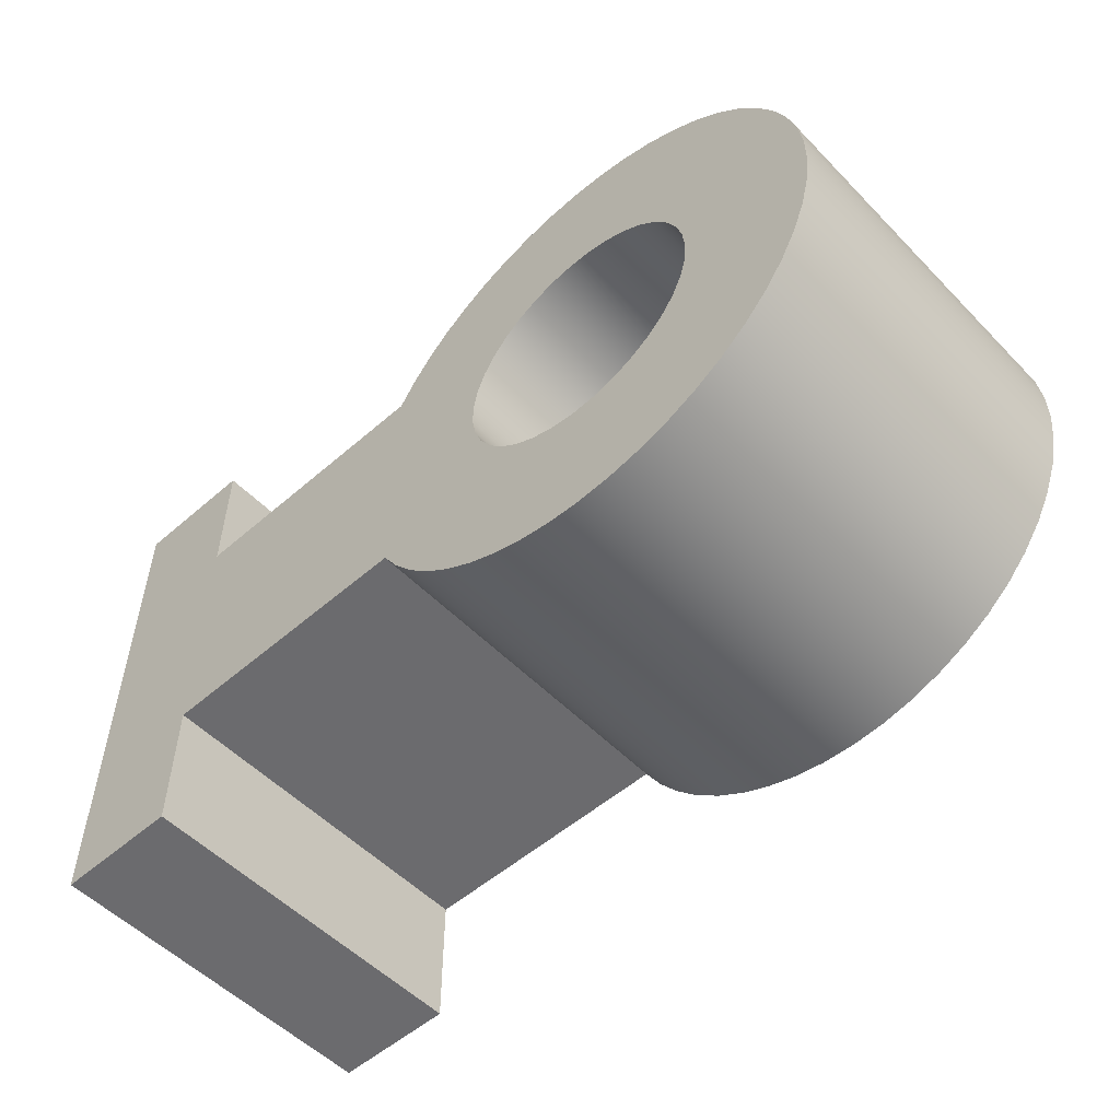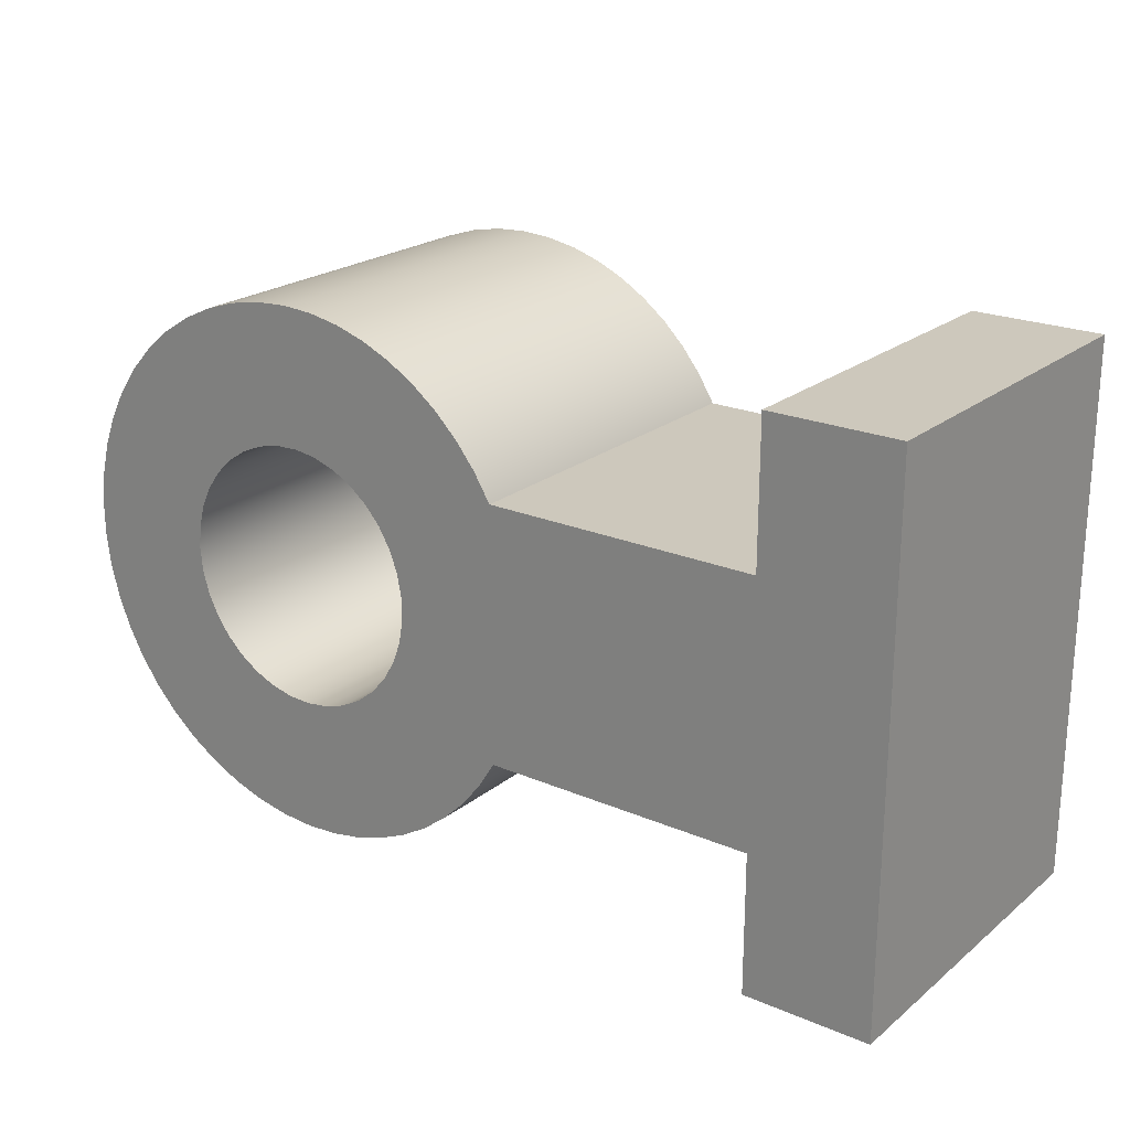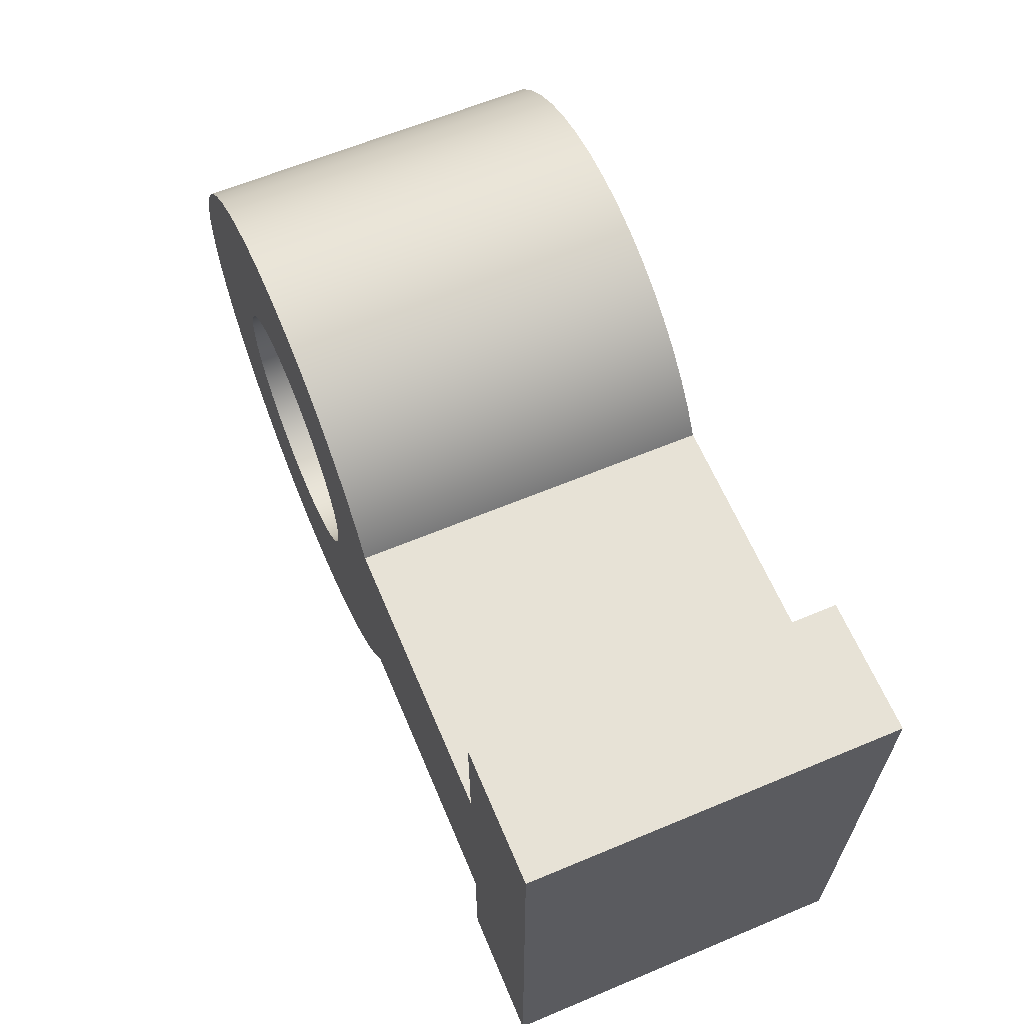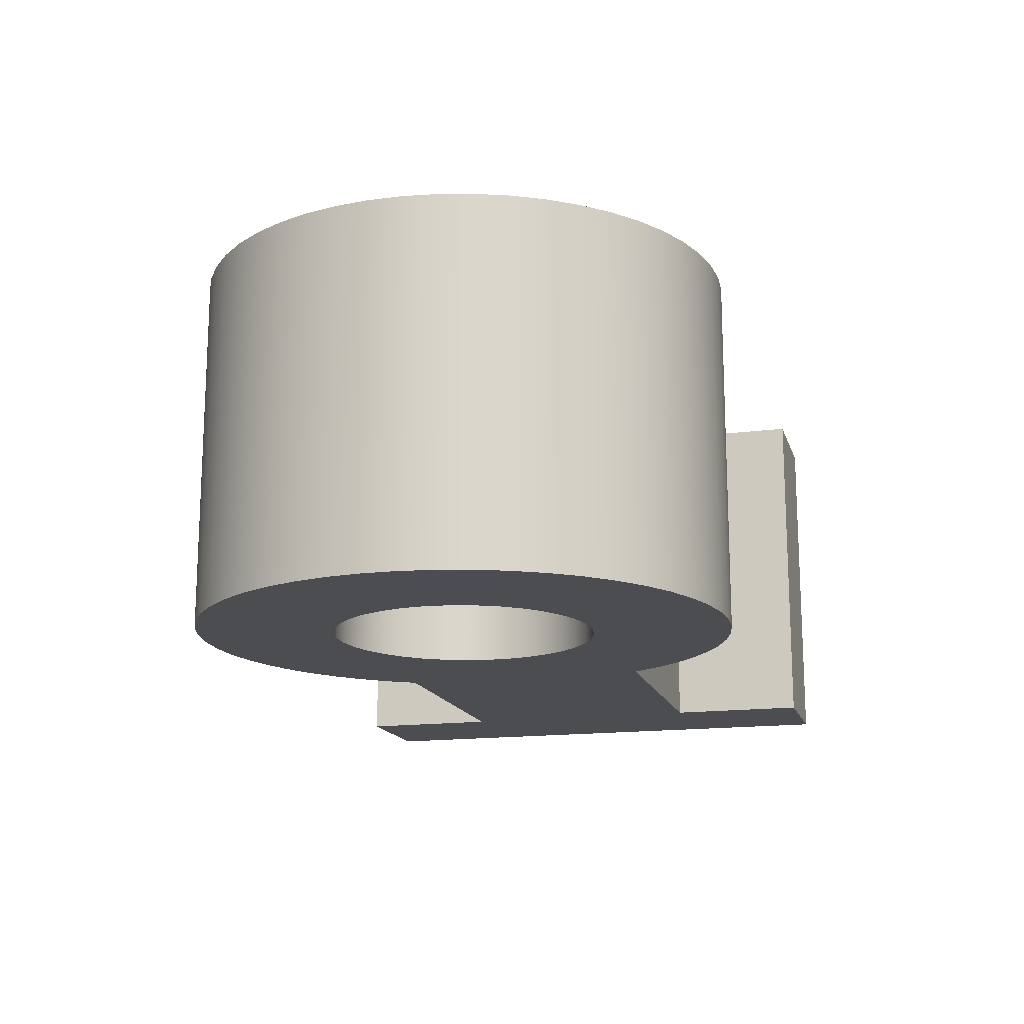
<metadata>
{"format":"obj","ext":"obj","renderer":"f3d","projection":"perspective","resolution":1024,"background":"white","views":[{"elev":-53.5,"azim":-137.2,"up":"+Z"},{"elev":22.1,"azim":36.6,"up":"+Z"},{"elev":63.1,"azim":67.1,"up":"+Z"},{"elev":-15.8,"azim":-74.9,"up":"+Y"}]}
</metadata>
<code>
v -1.025 2.8 1.255e-16
v -1.009 2.8 0.183
v -0.9596 2.8 0.3602
v -0.8799 2.8 0.5257
v -0.7719 2.8 0.6744
v -0.6391 2.8 0.8014
v -0.4857 2.8 0.9026
v -0.3167 2.8 0.9748
v -0.1376 2.8 1.016
v 0.04599 2.8 1.024
v 0.2281 2.8 0.9993
v 0.4029 2.8 0.9425
v 0.5647 2.8 0.8554
v 0.7083 2.8 0.7409
v 0.8292 2.8 0.6025
v 0.9235 2.8 0.4447
v 0.9881 2.8 0.2727
v 1.021 2.8 0.09188
v 1.021 2.8 -0.09188
v 0.9881 2.8 -0.2727
v 0.9235 2.8 -0.4447
v 0.8292 2.8 -0.6025
v 0.7083 2.8 -0.7409
v 0.5647 2.8 -0.8554
v 0.4029 2.8 -0.9425
v 0.2281 2.8 -0.9993
v 0.04599 2.8 -1.024
v -0.1376 2.8 -1.016
v -0.3167 2.8 -0.9748
v -0.4857 2.8 -0.9026
v -0.6391 2.8 -0.8014
v -0.7719 2.8 -0.6744
v -0.8799 2.8 -0.5257
v -0.9596 2.8 -0.3602
v -1.009 2.8 -0.183
v -1.025 0 1.255e-16
v -1.009 0 -0.183
v -0.9596 0 -0.3602
v -0.8799 0 -0.5257
v -0.7719 0 -0.6744
v -0.6391 0 -0.8014
v -0.4857 0 -0.9026
v -0.3167 0 -0.9748
v -0.1376 0 -1.016
v 0.04599 0 -1.024
v 0.2281 0 -0.9993
v 0.4029 0 -0.9425
v 0.5647 0 -0.8554
v 0.7083 0 -0.7409
v 0.8292 0 -0.6025
v 0.9235 0 -0.4447
v 0.9881 0 -0.2727
v 1.021 0 -0.09188
v 1.021 0 0.09188
v 0.9881 0 0.2727
v 0.9235 0 0.4447
v 0.8292 0 0.6025
v 0.7083 0 0.7409
v 0.5647 0 0.8554
v 0.4029 0 0.9425
v 0.2281 0 0.9993
v 0.04599 0 1.024
v -0.1376 0 1.016
v -0.3167 0 0.9748
v -0.4857 0 0.9026
v -0.6391 0 0.8014
v -0.7719 0 0.6744
v -0.8799 0 0.5257
v -0.9596 0 0.3602
v -1.009 0 0.183
v -1.025 2.8 1.255e-16
v -1.025 0 1.255e-16
v 4 0 -1
v 1.847 0 -1
v 1.847 2.8 -1
v 4 2.8 -1
v 4 0 -2.1
v 4 0 -1
v 4 2.8 -1
v 4 2.8 -2.1
v 5 0 -2.1
v 4 0 -2.1
v 4 2.8 -2.1
v 5 2.8 -2.1
v 5 0 2.1
v 5 0 -2.1
v 5 2.8 -2.1
v 5 2.8 2.1
v 3.996 0 2.1
v 5 0 2.1
v 5 2.8 2.1
v 3.996 2.8 2.1
v 3.996 0 1
v 3.996 0 2.1
v 3.996 2.8 2.1
v 3.996 2.8 1
v 1.847 0 1
v 3.996 0 1
v 3.996 2.8 1
v 1.847 2.8 1
v 0.00268 0 2.1
v 0.2525 0 2.085
v 0.4987 0 2.04
v 0.7378 0 1.966
v 0.9665 0 1.864
v 1.181 0 1.736
v 1.38 0 1.583
v 1.558 0 1.408
v 1.715 0 1.213
v 1.847 0 1
v 1.847 2.8 1
v 1.715 2.8 1.213
v 1.558 2.8 1.408
v 1.38 2.8 1.583
v 1.181 2.8 1.736
v 0.9665 2.8 1.864
v 0.7378 2.8 1.966
v 0.4987 2.8 2.04
v 0.2525 2.8 2.085
v 0.00268 2.8 2.1
v -0.00268 0 2.1
v 0.00268 0 2.1
v 0.00268 2.8 2.1
v -0.00268 2.8 2.1
v -0.00268 0 -2.1
v -0.2656 0 -2.083
v -0.5244 0 -2.033
v -0.775 0 -1.952
v -1.013 0 -1.839
v -1.236 0 -1.698
v -1.439 0 -1.53
v -1.619 0 -1.338
v -1.774 0 -1.124
v -1.9 0 -0.8935
v -1.997 0 -0.6484
v -2.063 0 -0.3932
v -2.096 0 -0.1318
v -2.096 0 0.1318
v -2.063 0 0.3932
v -1.997 0 0.6484
v -1.9 0 0.8935
v -1.774 0 1.124
v -1.619 0 1.338
v -1.439 0 1.53
v -1.236 0 1.698
v -1.013 0 1.839
v -0.775 0 1.952
v -0.5244 0 2.033
v -0.2656 0 2.083
v -0.00268 0 2.1
v -0.00268 2.8 2.1
v -0.2656 2.8 2.083
v -0.5244 2.8 2.033
v -0.775 2.8 1.952
v -1.013 2.8 1.839
v -1.236 2.8 1.698
v -1.439 2.8 1.53
v -1.619 2.8 1.338
v -1.774 2.8 1.124
v -1.9 2.8 0.8935
v -1.997 2.8 0.6484
v -2.063 2.8 0.3932
v -2.096 2.8 0.1318
v -2.096 2.8 -0.1318
v -2.063 2.8 -0.3932
v -1.997 2.8 -0.6484
v -1.9 2.8 -0.8935
v -1.774 2.8 -1.124
v -1.619 2.8 -1.338
v -1.439 2.8 -1.53
v -1.236 2.8 -1.698
v -1.013 2.8 -1.839
v -0.775 2.8 -1.952
v -0.5244 2.8 -2.033
v -0.2656 2.8 -2.083
v -0.00268 2.8 -2.1
v -0.00268 0 -2.1
v -0.00268 0 -2.1
v -0.00268 2.8 -2.1
v -0.00268 2.8 -2.1
v 0 0 -2.1
v -0.00268 0 -2.1
v -0.00268 2.8 -2.1
v 0 2.8 -2.1
v 1.847 0 -1
v 1.714 0 -1.213
v 1.558 0 -1.408
v 1.379 0 -1.584
v 1.18 0 -1.737
v 0.9652 0 -1.865
v 0.7362 0 -1.967
v 0.4967 0 -2.04
v 0.2501 0 -2.085
v 0 0 -2.1
v 0 2.8 -2.1
v 0.2501 2.8 -2.085
v 0.4967 2.8 -2.04
v 0.7362 2.8 -1.967
v 0.9652 2.8 -1.865
v 1.18 2.8 -1.737
v 1.379 2.8 -1.584
v 1.558 2.8 -1.408
v 1.714 2.8 -1.213
v 1.847 2.8 -1
v -1.025 2.8 1.255e-16
v -1.009 2.8 -0.183
v -0.9596 2.8 -0.3602
v -0.8799 2.8 -0.5257
v -0.7719 2.8 -0.6744
v -0.6391 2.8 -0.8014
v -0.4857 2.8 -0.9026
v -0.3167 2.8 -0.9748
v -0.1376 2.8 -1.016
v 0.04599 2.8 -1.024
v 0.2281 2.8 -0.9993
v 0.4029 2.8 -0.9425
v 0.5647 2.8 -0.8554
v 0.7083 2.8 -0.7409
v 0.8292 2.8 -0.6025
v 0.9235 2.8 -0.4447
v 0.9881 2.8 -0.2727
v 1.021 2.8 -0.09188
v 1.021 2.8 0.09188
v 0.9881 2.8 0.2727
v 0.9235 2.8 0.4447
v 0.8292 2.8 0.6025
v 0.7083 2.8 0.7409
v 0.5647 2.8 0.8554
v 0.4029 2.8 0.9425
v 0.2281 2.8 0.9993
v 0.04599 2.8 1.024
v -0.1376 2.8 1.016
v -0.3167 2.8 0.9748
v -0.4857 2.8 0.9026
v -0.6391 2.8 0.8014
v -0.7719 2.8 0.6744
v -0.8799 2.8 0.5257
v -0.9596 2.8 0.3602
v -1.009 2.8 0.183
v 1.847 2.8 -1
v 1.714 2.8 -1.213
v 1.558 2.8 -1.408
v 1.379 2.8 -1.584
v 1.18 2.8 -1.737
v 0.9652 2.8 -1.865
v 0.7362 2.8 -1.967
v 0.4967 2.8 -2.04
v 0.2501 2.8 -2.085
v 0 2.8 -2.1
v -0.00268 2.8 -2.1
v -0.00268 2.8 -2.1
v -0.2656 2.8 -2.083
v -0.5244 2.8 -2.033
v -0.775 2.8 -1.952
v -1.013 2.8 -1.839
v -1.236 2.8 -1.698
v -1.439 2.8 -1.53
v -1.619 2.8 -1.338
v -1.774 2.8 -1.124
v -1.9 2.8 -0.8935
v -1.997 2.8 -0.6484
v -2.063 2.8 -0.3932
v -2.096 2.8 -0.1318
v -2.096 2.8 0.1318
v -2.063 2.8 0.3932
v -1.997 2.8 0.6484
v -1.9 2.8 0.8935
v -1.774 2.8 1.124
v -1.619 2.8 1.338
v -1.439 2.8 1.53
v -1.236 2.8 1.698
v -1.013 2.8 1.839
v -0.775 2.8 1.952
v -0.5244 2.8 2.033
v -0.2656 2.8 2.083
v -0.00268 2.8 2.1
v 0.00268 2.8 2.1
v 0.2525 2.8 2.085
v 0.4987 2.8 2.04
v 0.7378 2.8 1.966
v 0.9665 2.8 1.864
v 1.181 2.8 1.736
v 1.38 2.8 1.583
v 1.558 2.8 1.408
v 1.715 2.8 1.213
v 1.847 2.8 1
v 3.996 2.8 1
v 3.996 2.8 2.1
v 5 2.8 2.1
v 5 2.8 -2.1
v 4 2.8 -2.1
v 4 2.8 -1
v -1.025 0 1.255e-16
v -1.009 0 0.183
v -0.9596 0 0.3602
v -0.8799 0 0.5257
v -0.7719 0 0.6744
v -0.6391 0 0.8014
v -0.4857 0 0.9026
v -0.3167 0 0.9748
v -0.1376 0 1.016
v 0.04599 0 1.024
v 0.2281 0 0.9993
v 0.4029 0 0.9425
v 0.5647 0 0.8554
v 0.7083 0 0.7409
v 0.8292 0 0.6025
v 0.9235 0 0.4447
v 0.9881 0 0.2727
v 1.021 0 0.09188
v 1.021 0 -0.09188
v 0.9881 0 -0.2727
v 0.9235 0 -0.4447
v 0.8292 0 -0.6025
v 0.7083 0 -0.7409
v 0.5647 0 -0.8554
v 0.4029 0 -0.9425
v 0.2281 0 -0.9993
v 0.04599 0 -1.024
v -0.1376 0 -1.016
v -0.3167 0 -0.9748
v -0.4857 0 -0.9026
v -0.6391 0 -0.8014
v -0.7719 0 -0.6744
v -0.8799 0 -0.5257
v -0.9596 0 -0.3602
v -1.009 0 -0.183
v 0 0 -2.1
v 0.2501 0 -2.085
v 0.4967 0 -2.04
v 0.7362 0 -1.967
v 0.9652 0 -1.865
v 1.18 0 -1.737
v 1.379 0 -1.584
v 1.558 0 -1.408
v 1.714 0 -1.213
v 1.847 0 -1
v 4 0 -1
v 4 0 -2.1
v 5 0 -2.1
v 5 0 2.1
v 3.996 0 2.1
v 3.996 0 1
v 1.847 0 1
v 1.715 0 1.213
v 1.558 0 1.408
v 1.38 0 1.583
v 1.181 0 1.736
v 0.9665 0 1.864
v 0.7378 0 1.966
v 0.4987 0 2.04
v 0.2525 0 2.085
v 0.00268 0 2.1
v -0.00268 0 2.1
v -0.2656 0 2.083
v -0.5244 0 2.033
v -0.775 0 1.952
v -1.013 0 1.839
v -1.236 0 1.698
v -1.439 0 1.53
v -1.619 0 1.338
v -1.774 0 1.124
v -1.9 0 0.8935
v -1.997 0 0.6484
v -2.063 0 0.3932
v -2.096 0 0.1318
v -2.096 0 -0.1318
v -2.063 0 -0.3932
v -1.997 0 -0.6484
v -1.9 0 -0.8935
v -1.774 0 -1.124
v -1.619 0 -1.338
v -1.439 0 -1.53
v -1.236 0 -1.698
v -1.013 0 -1.839
v -0.775 0 -1.952
v -0.5244 0 -2.033
v -0.2656 0 -2.083
v -0.00268 0 -2.1
v -0.00268 0 -2.1
g 3bde91ca-e366-11ea-906f-54bf646e7e1f
f 2 70 1
f 1 70 72
f 71 36 35
f 35 36 37
f 35 37 34
f 34 37 38
f 34 38 33
f 33 38 39
f 33 39 32
f 32 39 40
f 32 40 31
f 31 40 41
f 31 41 30
f 30 41 42
f 30 42 29
f 29 42 43
f 29 43 28
f 28 43 44
f 28 44 27
f 27 44 45
f 27 45 26
f 26 45 46
f 26 46 25
f 25 46 47
f 25 47 24
f 24 47 48
f 24 48 23
f 23 48 49
f 23 49 22
f 22 49 50
f 22 50 21
f 21 50 51
f 21 51 20
f 20 51 52
f 20 52 19
f 19 52 53
f 19 53 18
f 18 53 54
f 18 54 17
f 17 54 55
f 17 55 16
f 16 55 56
f 16 56 15
f 15 56 57
f 15 57 14
f 14 57 58
f 14 58 13
f 13 58 59
f 13 59 12
f 12 59 60
f 12 60 11
f 11 60 61
f 11 61 10
f 10 61 62
f 10 62 9
f 9 62 63
f 9 63 8
f 8 63 64
f 8 64 7
f 7 64 65
f 7 65 6
f 6 65 66
f 6 66 5
f 5 66 67
f 5 67 4
f 4 67 68
f 4 68 3
f 3 68 69
f 3 69 2
f 2 69 70
g 3bdedffe-e366-11ea-8e89-54bf646e7e1f
f 73 74 76
f 76 74 75
g 3bdf2e18-e366-11ea-8637-54bf646e7e1f
f 77 78 80
f 80 78 79
g 3bdf7c4c-e366-11ea-b048-54bf646e7e1f
f 81 82 84
f 84 82 83
g 3bdfca5c-e366-11ea-abbb-54bf646e7e1f
f 85 86 88
f 88 86 87
g 3be01876-e366-11ea-9d5c-54bf646e7e1f
f 89 90 92
f 92 90 91
g 3be066a4-e366-11ea-84a8-54bf646e7e1f
f 93 94 96
f 96 94 95
g 3be0dbda-e366-11ea-9f17-54bf646e7e1f
f 97 98 100
f 100 98 99
g 3be12a2c-e366-11ea-b53c-54bf646e7e1f
f 120 101 119
f 119 101 102
f 119 102 118
f 118 102 103
f 118 103 117
f 117 103 104
f 117 104 116
f 116 104 105
f 116 105 115
f 115 105 106
f 115 106 114
f 114 106 107
f 114 107 113
f 113 107 108
f 113 108 112
f 112 108 109
f 112 109 111
f 111 109 110
g 3be19f52-e366-11ea-922a-54bf646e7e1f
f 121 122 124
f 124 122 123
g 3be1ed82-e366-11ea-b2bb-54bf646e7e1f
f 176 125 175
f 175 125 126
f 175 126 174
f 174 126 127
f 174 127 173
f 173 127 128
f 173 128 172
f 172 128 129
f 172 129 171
f 171 129 130
f 171 130 170
f 170 130 131
f 170 131 169
f 169 131 132
f 169 132 168
f 168 132 133
f 168 133 167
f 167 133 134
f 167 134 166
f 166 134 135
f 166 135 165
f 165 135 136
f 165 136 164
f 164 136 137
f 164 137 163
f 163 137 138
f 163 138 162
f 162 138 139
f 162 139 161
f 161 139 140
f 161 140 160
f 160 140 141
f 160 141 159
f 159 141 142
f 159 142 158
f 158 142 143
f 158 143 157
f 157 143 144
f 157 144 156
f 156 144 145
f 156 145 155
f 155 145 146
f 155 146 154
f 154 146 147
f 154 147 153
f 153 147 148
f 153 148 152
f 152 148 149
f 152 149 151
f 151 149 150
g 3be26298-e366-11ea-8ace-54bf646e7e1f
f 177 178 180
f 180 178 179
g 3be2d7e6-e366-11ea-9c1c-54bf646e7e1f
f 181 182 184
f 184 182 183
g 3be34d14-e366-11ea-a736-54bf646e7e1f
f 204 185 203
f 203 185 186
f 203 186 202
f 202 186 187
f 202 187 201
f 201 187 188
f 201 188 200
f 200 188 189
f 200 189 199
f 199 189 190
f 199 190 198
f 198 190 191
f 198 191 197
f 197 191 192
f 197 192 196
f 196 192 193
f 196 193 195
f 195 193 194
g 3be3c25c-e366-11ea-8e94-54bf646e7e1f
f 206 263 205
f 205 263 264
f 205 264 239
f 239 264 265
f 239 265 238
f 238 265 266
f 238 266 237
f 237 266 267
f 237 267 236
f 236 267 268
f 236 268 235
f 235 268 269
f 235 269 234
f 234 269 270
f 234 270 233
f 233 270 271
f 233 271 272
f 263 206 262
f 262 206 207
f 262 207 261
f 261 207 208
f 261 208 260
f 260 208 209
f 260 209 259
f 259 209 210
f 259 210 258
f 258 210 211
f 258 211 257
f 257 211 212
f 257 212 256
f 256 212 255
f 255 212 213
f 255 213 254
f 254 213 253
f 253 213 252
f 252 213 214
f 252 214 251
f 251 214 249
f 251 249 250
f 215 246 214
f 214 246 247
f 214 247 248
f 216 243 215
f 215 243 244
f 215 244 245
f 243 216 242
f 242 216 217
f 242 217 241
f 241 217 218
f 241 218 240
f 240 218 219
f 240 219 220
f 220 221 240
f 240 221 222
f 240 222 287
f 287 222 223
f 287 223 286
f 286 223 224
f 286 224 225
f 225 226 286
f 286 226 227
f 286 227 285
f 285 227 228
f 285 228 284
f 284 228 229
f 284 229 283
f 283 229 230
f 283 230 282
f 282 230 281
f 281 230 280
f 280 230 231
f 280 231 279
f 279 231 278
f 278 231 277
f 277 231 276
f 276 231 275
f 275 231 232
f 275 232 274
f 274 232 273
f 273 232 272
f 272 232 233
f 245 246 215
f 248 249 214
f 288 289 287
f 287 289 292
f 287 292 240
f 289 290 292
f 292 290 291
g 3be45eb4-e366-11ea-93c0-54bf646e7e1f
f 294 366 293
f 293 366 367
f 293 367 327
f 327 367 368
f 327 368 326
f 326 368 369
f 326 369 325
f 325 369 370
f 325 370 324
f 324 370 371
f 324 371 323
f 323 371 372
f 323 372 322
f 322 372 373
f 322 373 321
f 321 373 374
f 321 374 375
f 366 294 365
f 365 294 295
f 365 295 364
f 364 295 296
f 364 296 363
f 363 296 297
f 363 297 362
f 362 297 298
f 362 298 361
f 361 298 299
f 361 299 360
f 360 299 300
f 360 300 359
f 359 300 358
f 358 300 301
f 358 301 357
f 357 301 356
f 356 301 355
f 355 301 302
f 355 302 354
f 354 302 353
f 353 302 352
f 352 302 351
f 351 302 350
f 350 302 303
f 350 303 349
f 349 303 348
f 348 303 347
f 347 303 304
f 347 304 346
f 346 304 305
f 346 305 345
f 345 305 306
f 345 306 344
f 344 306 307
f 344 307 308
f 308 309 344
f 344 309 310
f 344 310 343
f 343 310 311
f 343 311 337
f 337 311 312
f 337 312 313
f 313 314 337
f 337 314 315
f 337 315 336
f 336 315 316
f 336 316 335
f 335 316 317
f 335 317 334
f 334 317 318
f 334 318 333
f 333 318 332
f 332 318 331
f 331 318 319
f 331 319 330
f 330 319 329
f 329 319 328
f 328 319 379
f 328 379 380
f 379 319 378
f 378 319 320
f 378 320 377
f 377 320 376
f 376 320 375
f 375 320 321
f 337 338 343
f 343 338 341
f 343 341 342
f 339 340 338
f 338 340 341

</code>
